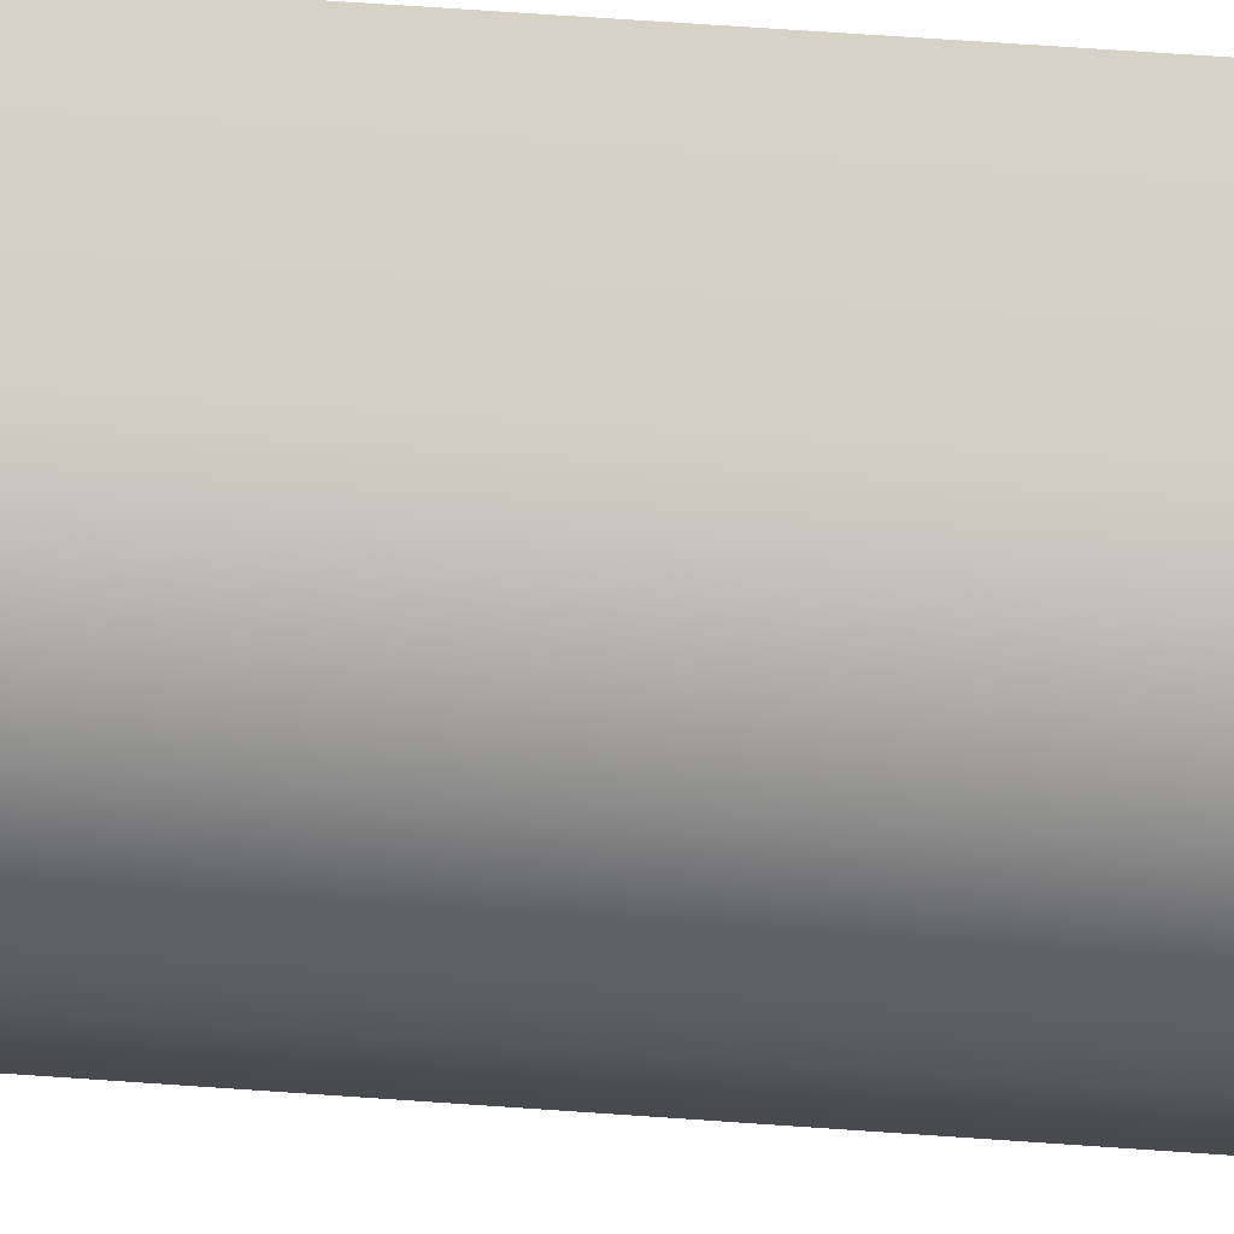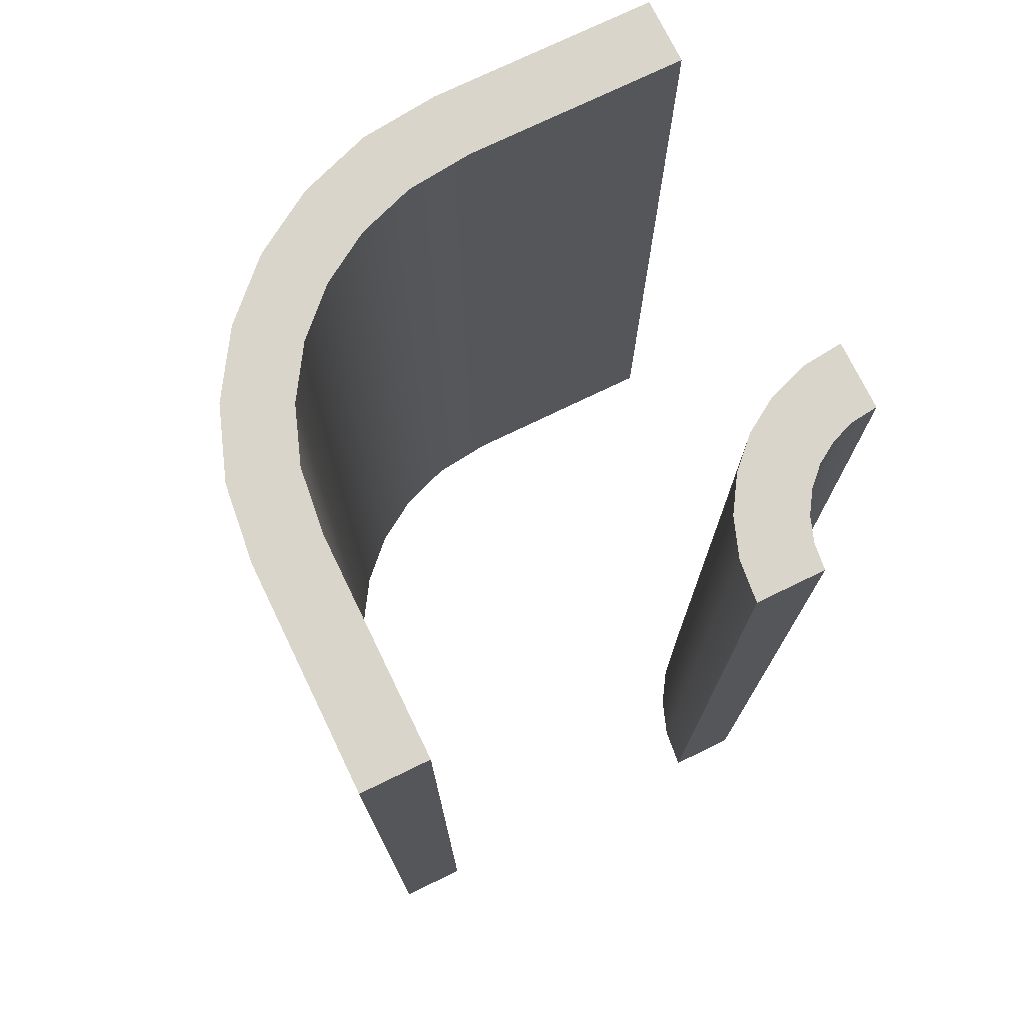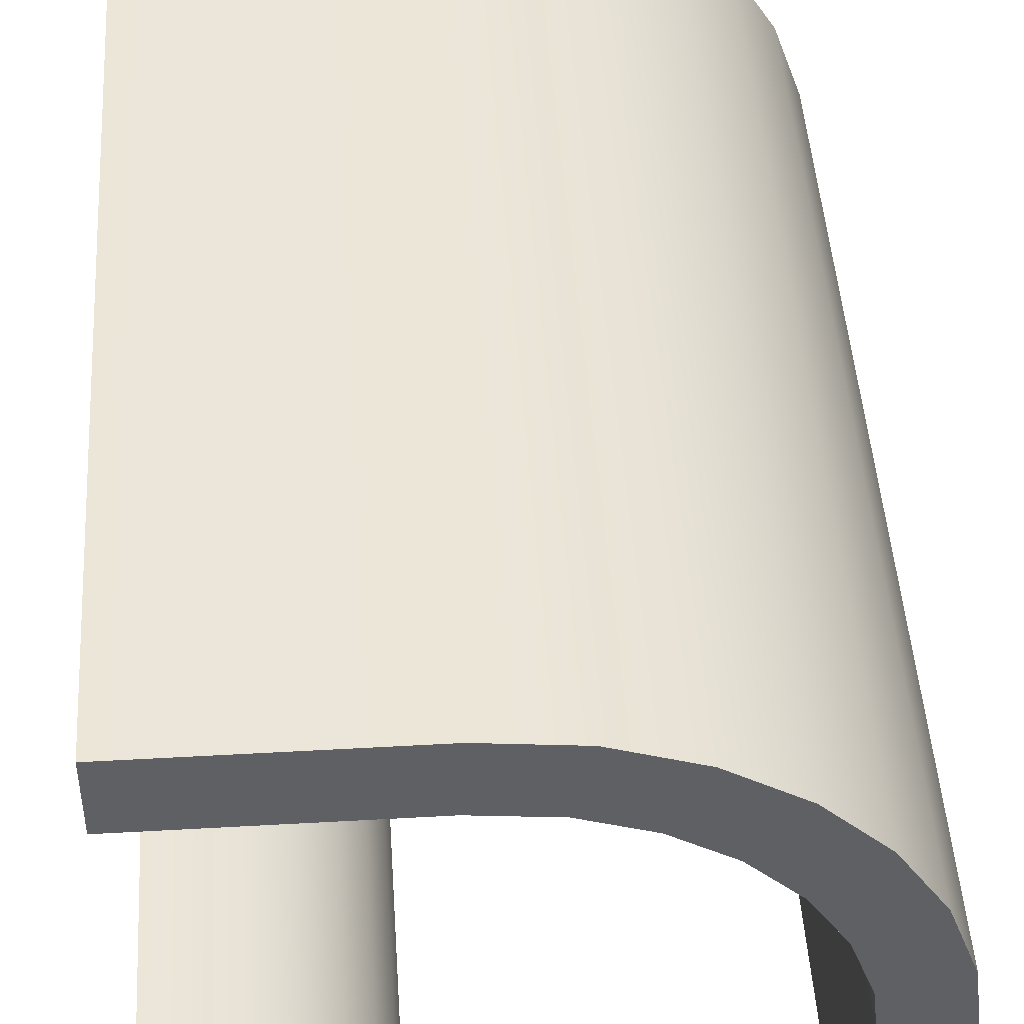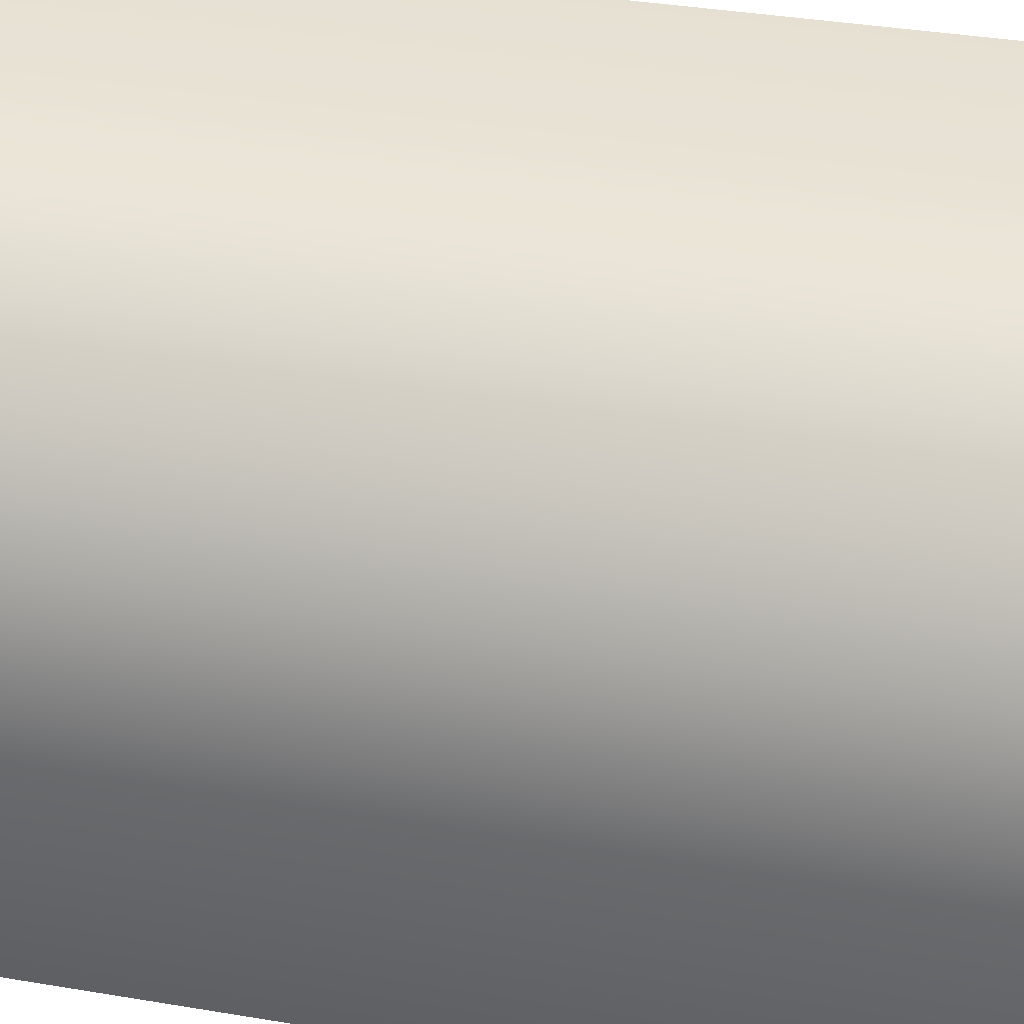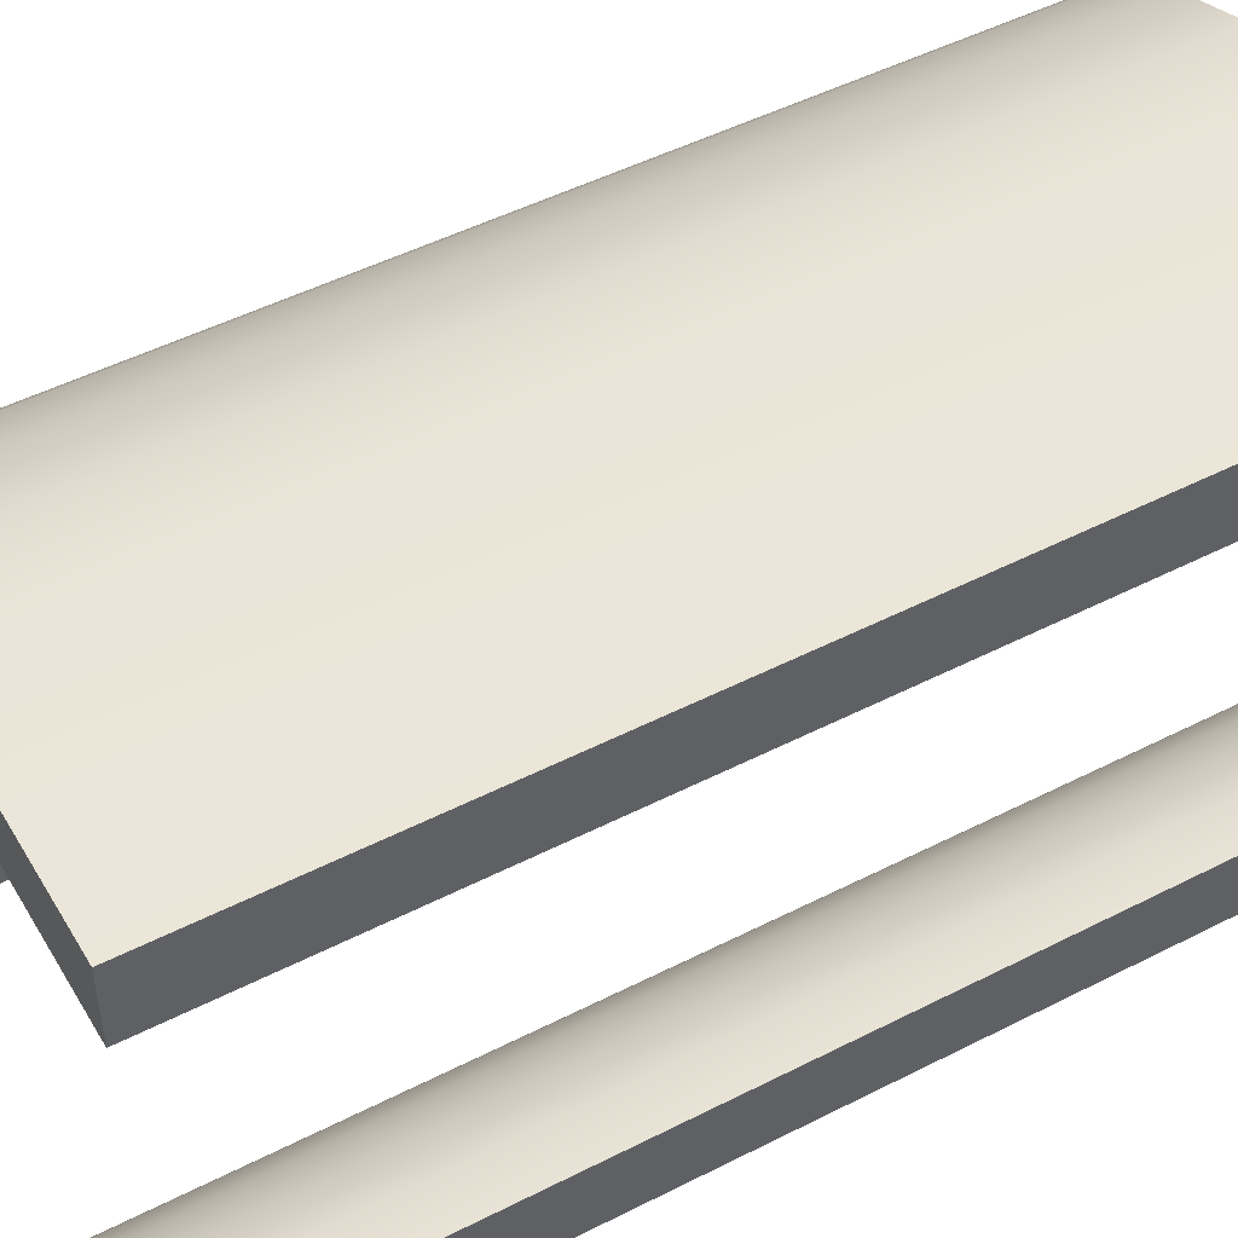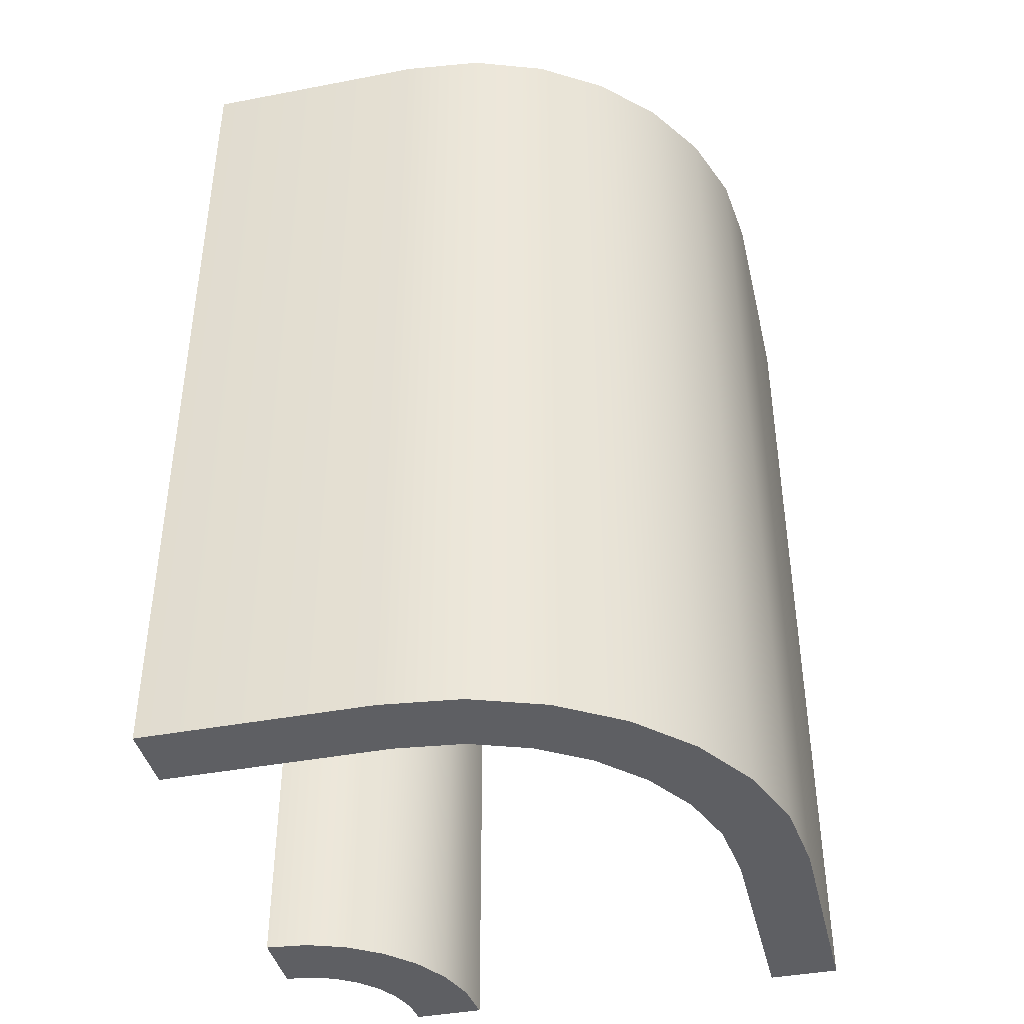
<metadata>
{"format":"obj","ext":"obj","renderer":"f3d","projection":"perspective","resolution":1024,"background":"white","views":[{"elev":77.5,"azim":-86.2,"up":"+Z"},{"elev":74.3,"azim":64.1,"up":"+Y"},{"elev":46.4,"azim":176.3,"up":"+Z"},{"elev":38.4,"azim":-78.1,"up":"+Z"},{"elev":48.9,"azim":60.4,"up":"+Z"},{"elev":-41.0,"azim":-76.9,"up":"+Y"}]}
</metadata>
<code>
v 34 80 -50
v 40 80 -50
v 40 5.166e-07 -50
v 34 5.166e-07 -50
v 34.38 80 -46.34
v 40.26 80 -47.71
v 40.26 5.166e-07 -47.71
v 34.38 5.116e-07 -46.34
v 35.59 80 -42.95
v 41.02 80 -45.6
v 41.02 5.166e-07 -45.6
v 35.59 5.02e-07 -42.95
v 37.49 80 -39.97
v 42.2 80 -43.75
v 42.2 5.166e-07 -43.75
v 37.49 4.937e-07 -39.97
v 39.97 80 -37.49
v 43.75 80 -42.2
v 43.75 5.166e-07 -42.2
v 39.97 4.867e-07 -37.49
v 42.95 80 -35.59
v 45.6 80 -41.02
v 45.6 5.166e-07 -41.02
v 42.95 4.814e-07 -35.59
v 46.34 80 -34.38
v 47.71 80 -40.26
v 47.71 5.166e-07 -40.26
v 46.34 4.78e-07 -34.38
v 50 80 -34
v 50 80 -40
v 50 5.166e-07 -40
v 50 5.166e-07 -34
v 50 80 -6
v 50 80 3.815e-06
v 50 5.166e-07 3.815e-06
v 50 5.166e-07 -6
v 30.34 80 -6
v 30 80 3.815e-06
v 30 5.166e-07 3.815e-06
v 30.34 5.175e-07 -6
v 24.5 80 -6.675
v 23.13 80 -0.7931
v 23.13 5.166e-07 -0.7931
v 24.5 5.201e-07 -6.675
v 19.47 80 -8.475
v 16.81 80 -3.052
v 16.81 5.166e-07 -3.052
v 19.47 5.199e-07 -8.475
v 15.02 80 -11.3
v 11.24 80 -6.595
v 11.24 5.166e-07 -6.595
v 15.02 5.198e-07 -11.3
v 11.3 80 -15.02
v 6.595 80 -11.24
v 6.595 5.166e-07 -11.24
v 11.3 5.198e-07 -15.02
v 8.475 80 -19.47
v 3.052 80 -16.81
v 3.052 5.166e-07 -16.81
v 8.475 5.199e-07 -19.47
v 6.675 80 -24.5
v 0.7931 80 -23.13
v 0.7931 5.166e-07 -23.13
v 6.675 5.201e-07 -24.5
v 6 80 -30.34
v 0 80 -30
v 0 5.166e-07 -30
v 6 5.175e-07 -30.34
v 6 80 -50
v 0 80 -50
v 0 5.166e-07 -50
v 6 5.166e-07 -50
o Wall08
f 6 2 1
f 1 5 6
f 7 3 2
f 2 6 7
f 8 4 3
f 3 7 8
f 5 1 4
f 4 8 5
f 10 6 5
f 5 9 10
f 11 7 6
f 6 10 11
f 12 8 7
f 7 11 12
f 9 5 8
f 8 12 9
f 14 10 9
f 9 13 14
f 15 11 10
f 10 14 15
f 16 12 11
f 11 15 16
f 13 9 12
f 12 16 13
f 18 14 13
f 13 17 18
f 19 15 14
f 14 18 19
f 20 16 15
f 15 19 20
f 17 13 16
f 16 20 17
f 22 18 17
f 17 21 22
f 23 19 18
f 18 22 23
f 24 20 19
f 19 23 24
f 21 17 20
f 20 24 21
f 26 22 21
f 21 25 26
f 27 23 22
f 22 26 27
f 28 24 23
f 23 27 28
f 25 21 24
f 24 28 25
f 30 26 25
f 25 29 30
f 31 27 26
f 26 30 31
f 32 28 27
f 27 31 32
f 29 25 28
f 28 32 29
f 1 2 3
f 3 4 1
f 31 30 29
f 29 32 31
f 38 34 33
f 33 37 38
f 39 35 34
f 34 38 39
f 40 36 35
f 35 39 40
f 37 33 36
f 36 40 37
f 42 38 37
f 37 41 42
f 43 39 38
f 38 42 43
f 44 40 39
f 39 43 44
f 41 37 40
f 40 44 41
f 46 42 41
f 41 45 46
f 47 43 42
f 42 46 47
f 48 44 43
f 43 47 48
f 45 41 44
f 44 48 45
f 50 46 45
f 45 49 50
f 51 47 46
f 46 50 51
f 52 48 47
f 47 51 52
f 49 45 48
f 48 52 49
f 54 50 49
f 49 53 54
f 55 51 50
f 50 54 55
f 56 52 51
f 51 55 56
f 53 49 52
f 52 56 53
f 58 54 53
f 53 57 58
f 59 55 54
f 54 58 59
f 60 56 55
f 55 59 60
f 57 53 56
f 56 60 57
f 62 58 57
f 57 61 62
f 63 59 58
f 58 62 63
f 64 60 59
f 59 63 64
f 61 57 60
f 60 64 61
f 66 62 61
f 61 65 66
f 67 63 62
f 62 66 67
f 68 64 63
f 63 67 68
f 65 61 64
f 64 68 65
f 70 66 65
f 65 69 70
f 71 67 66
f 66 70 71
f 72 68 67
f 67 71 72
f 69 65 68
f 68 72 69
f 33 34 35
f 35 36 33
f 71 70 69
f 69 72 71

</code>
